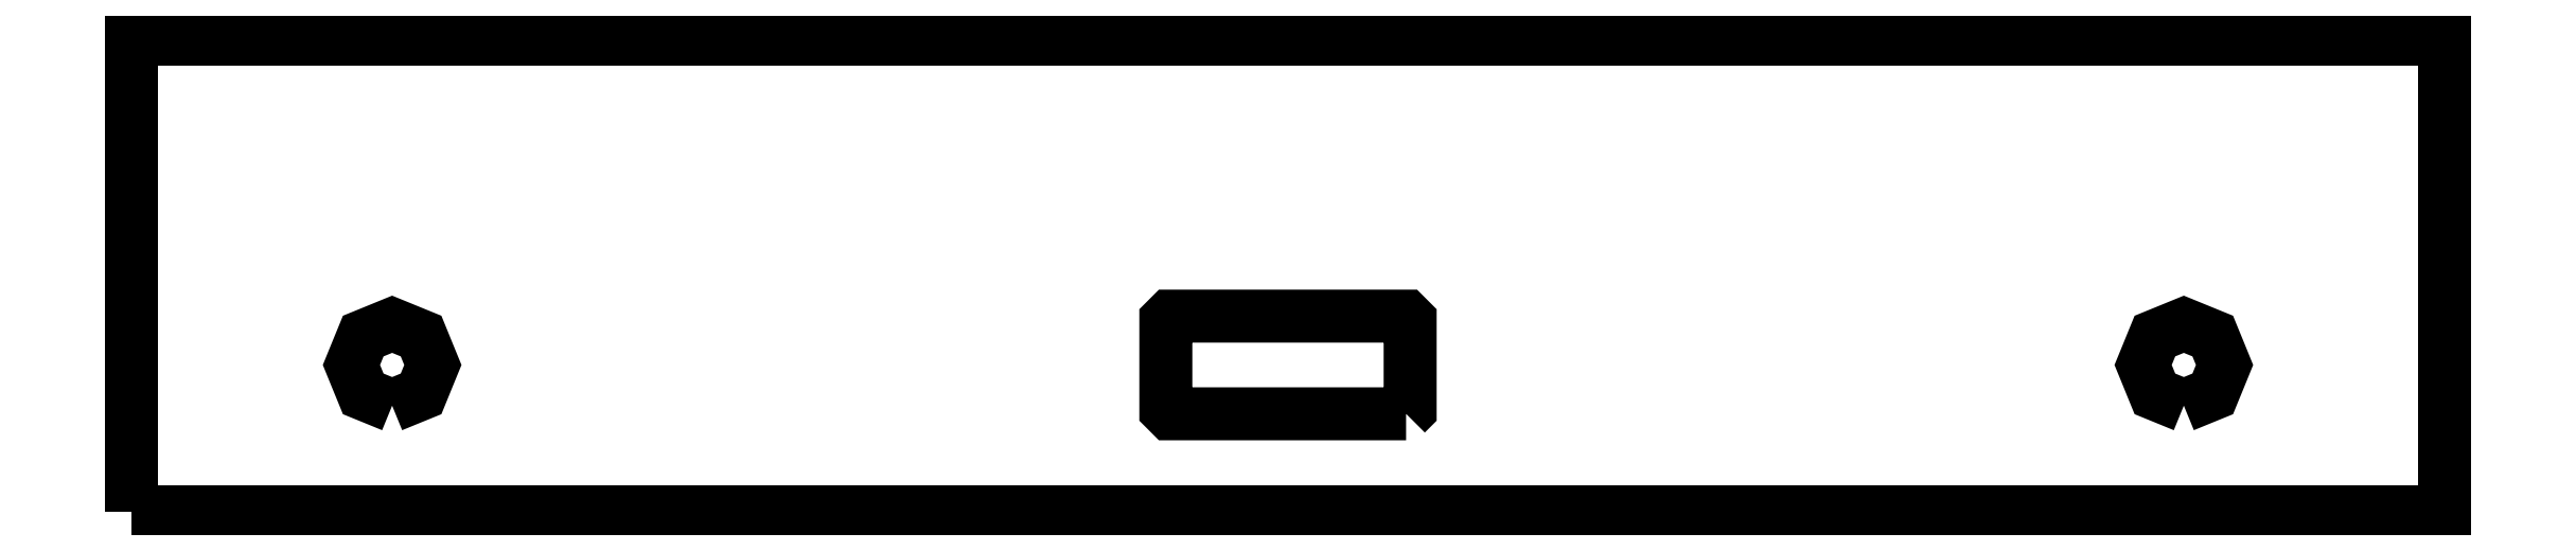
<metadata>
{"format":"dxf","ext":"dxf","renderer":"ezdxf+matplotlib","layout":"modelspace","background":"white","min_lineweight":24,"dpi":150}
</metadata>
<code>
0
SECTION
2
ENTITIES
0
POLYLINE
8
0
66
1
70
1
10
0
20
0
30
0
0
VERTEX
8
0
10
-110
20
-16
30
0
0
VERTEX
8
0
10
-106.5
20
-14.55
30
0
0
VERTEX
8
0
10
-105
20
-11
30
0
0
VERTEX
8
0
10
-106.5
20
-7.45
30
0
0
VERTEX
8
0
10
-110
20
-6
30
0
0
VERTEX
8
0
10
-113.5
20
-7.45
30
0
0
VERTEX
8
0
10
-115
20
-11
30
0
0
VERTEX
8
0
10
-113.5
20
-14.55
30
0
0
VERTEX
8
0
10
-110
20
-16
30
0
0
SEQEND
0
POLYLINE
8
0
66
1
70
1
10
0
20
0
30
0
0
VERTEX
8
0
10
110
20
-16
30
0
0
VERTEX
8
0
10
113.5
20
-14.55
30
0
0
VERTEX
8
0
10
115
20
-11
30
0
0
VERTEX
8
0
10
113.5
20
-7.45
30
0
0
VERTEX
8
0
10
110
20
-6
30
0
0
VERTEX
8
0
10
106.5
20
-7.45
30
0
0
VERTEX
8
0
10
105
20
-11
30
0
0
VERTEX
8
0
10
106.5
20
-14.55
30
0
0
VERTEX
8
0
10
110
20
-16
30
0
0
SEQEND
0
POLYLINE
8
0
66
1
70
1
10
0
20
0
30
0
0
VERTEX
8
0
10
14.5
20
-17
30
0
0
VERTEX
8
0
10
15
20
-16.5
30
0
0
VERTEX
8
0
10
15
20
-5.5
30
0
0
VERTEX
8
0
10
14.5
20
-5
30
0
0
VERTEX
8
0
10
-14.5
20
-5
30
0
0
VERTEX
8
0
10
-15
20
-5.5
30
0
0
VERTEX
8
0
10
-15
20
-16.5
30
0
0
VERTEX
8
0
10
-14.5
20
-17
30
0
0
SEQEND
0
POLYLINE
8
0
66
1
70
1
10
0
20
0
30
0
0
VERTEX
8
0
10
-142
20
-29
30
0
0
VERTEX
8
0
10
-142
20
29
30
0
0
VERTEX
8
0
10
142
20
29
30
0
0
VERTEX
8
0
10
142
20
-29
30
0
0
SEQEND
0
ENDSEC
0
EOF

</code>
